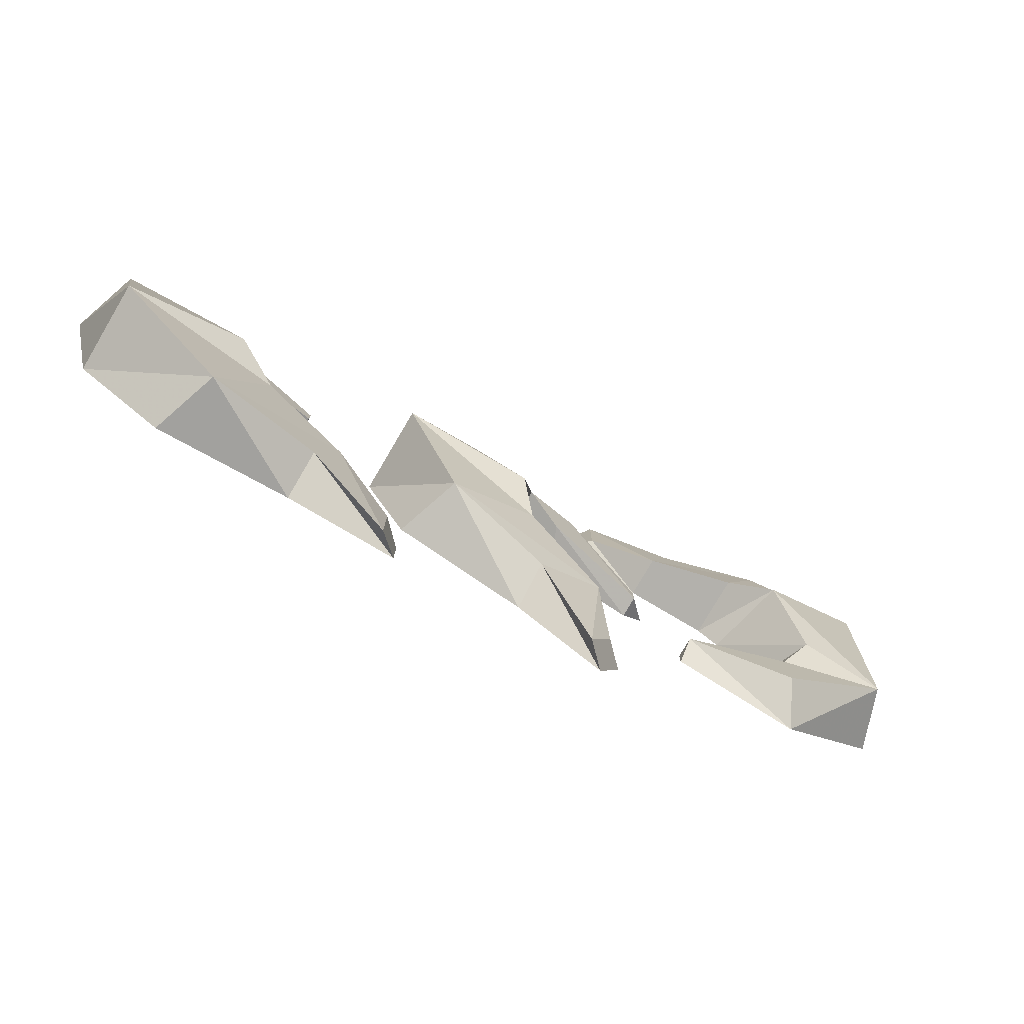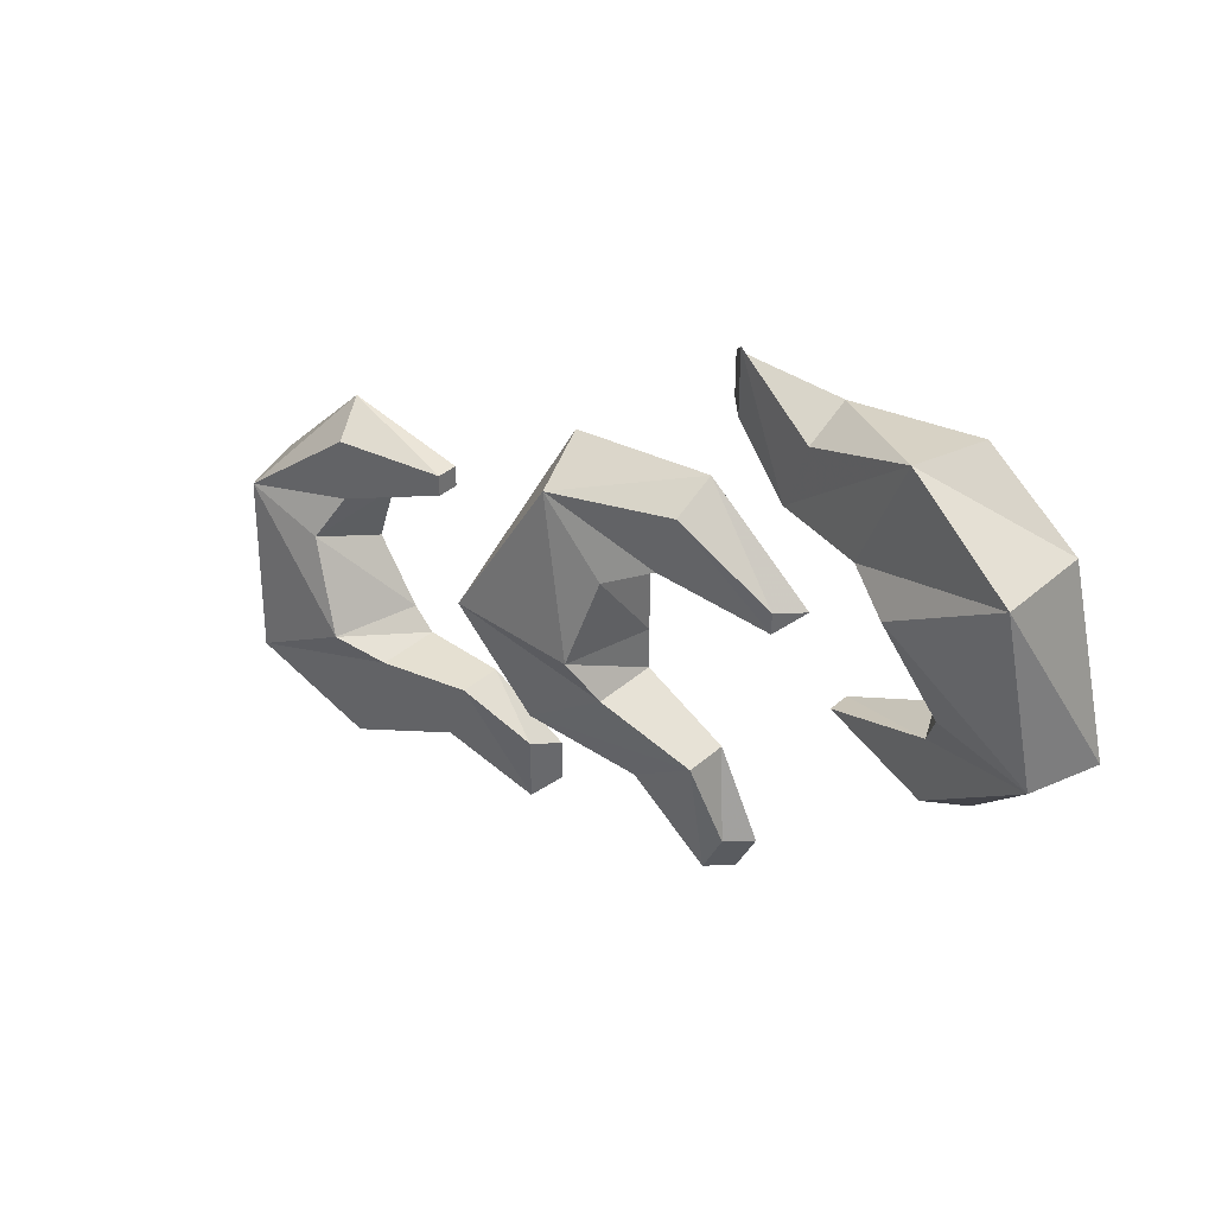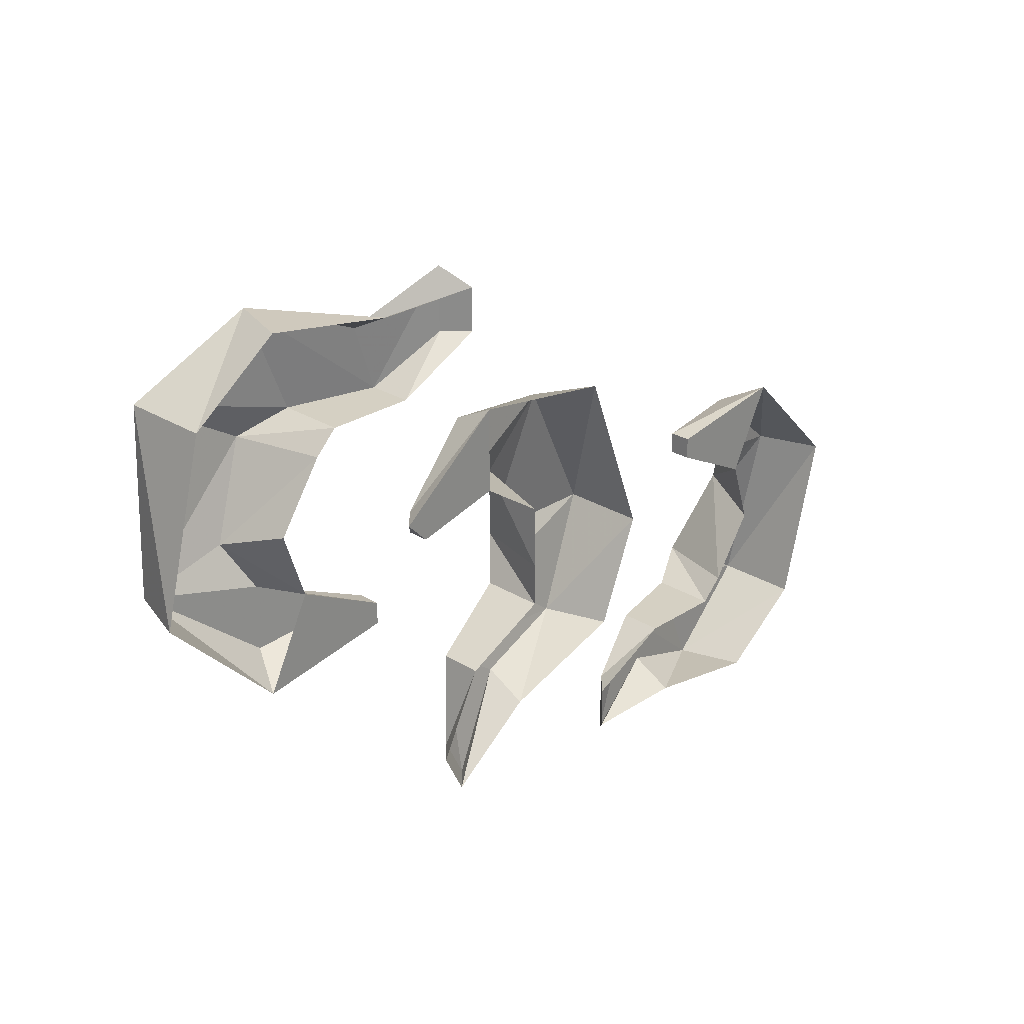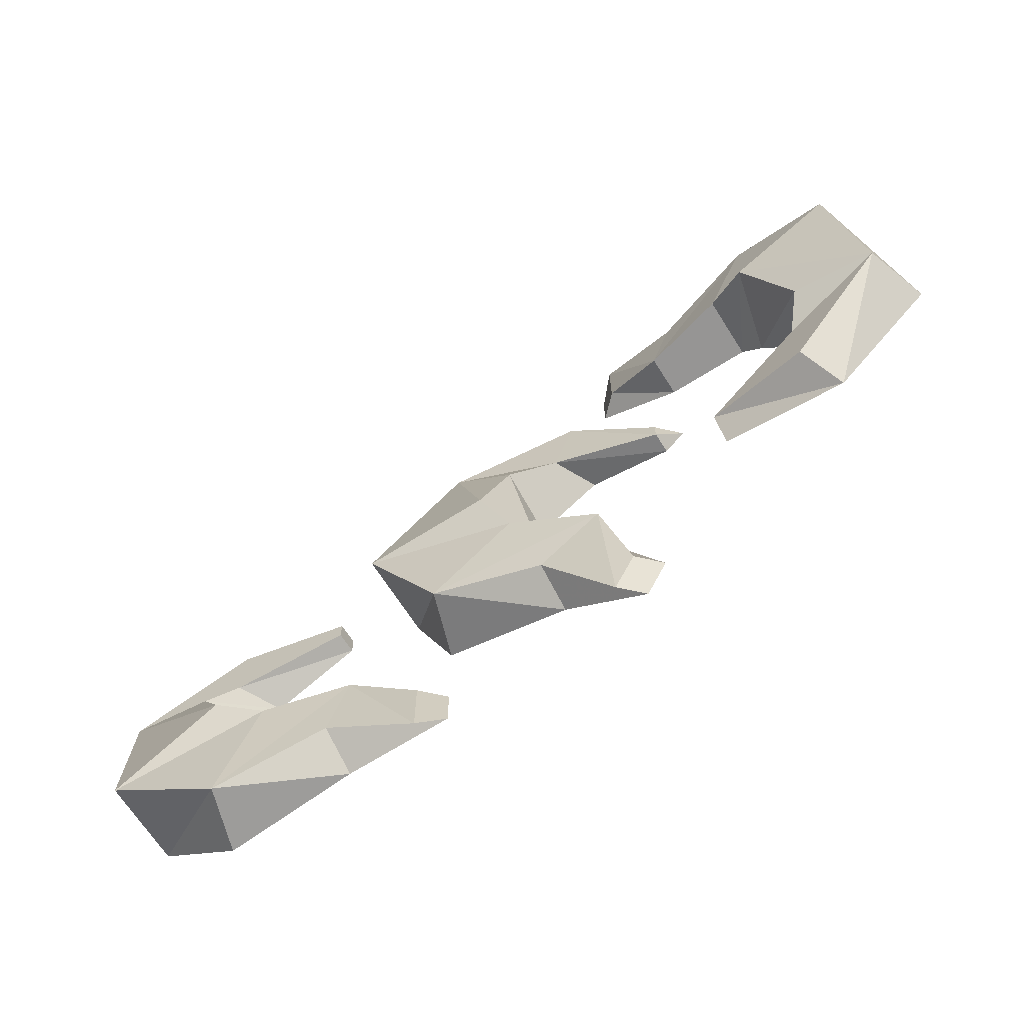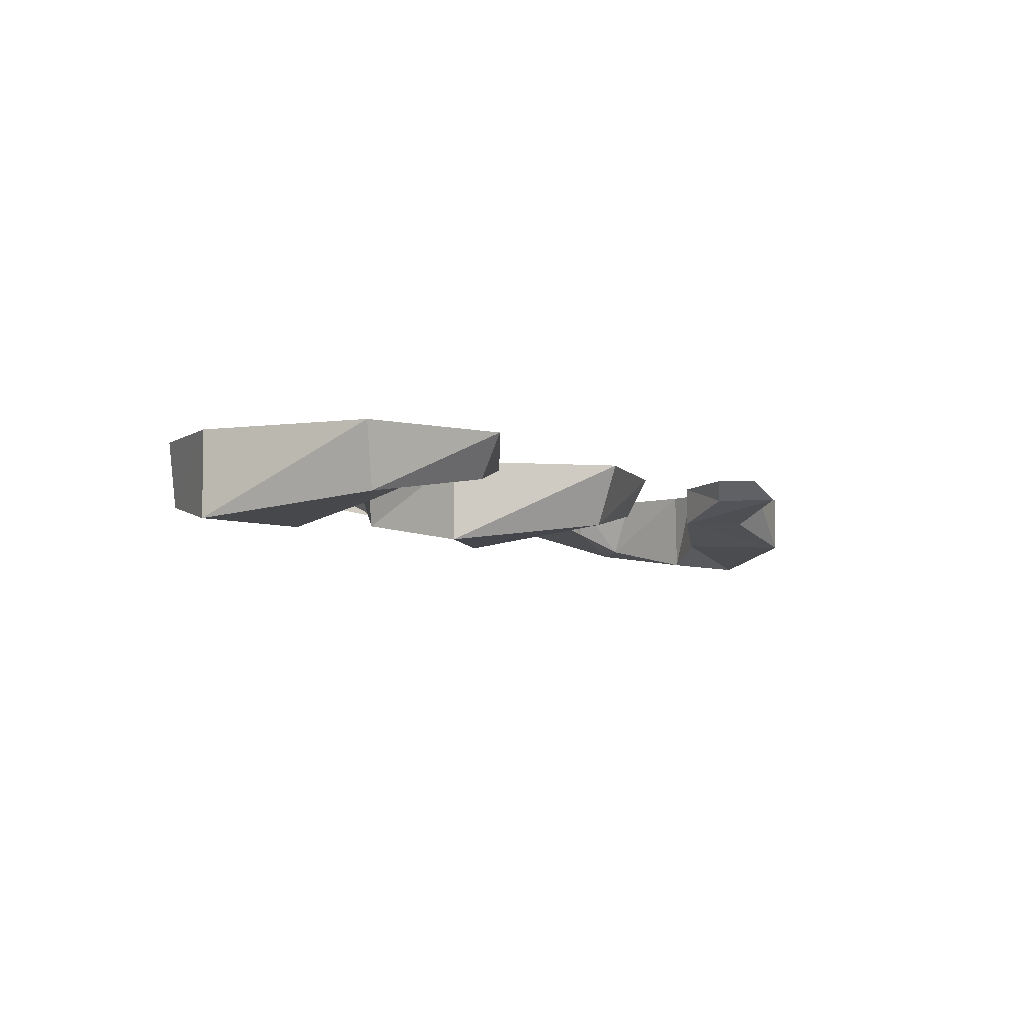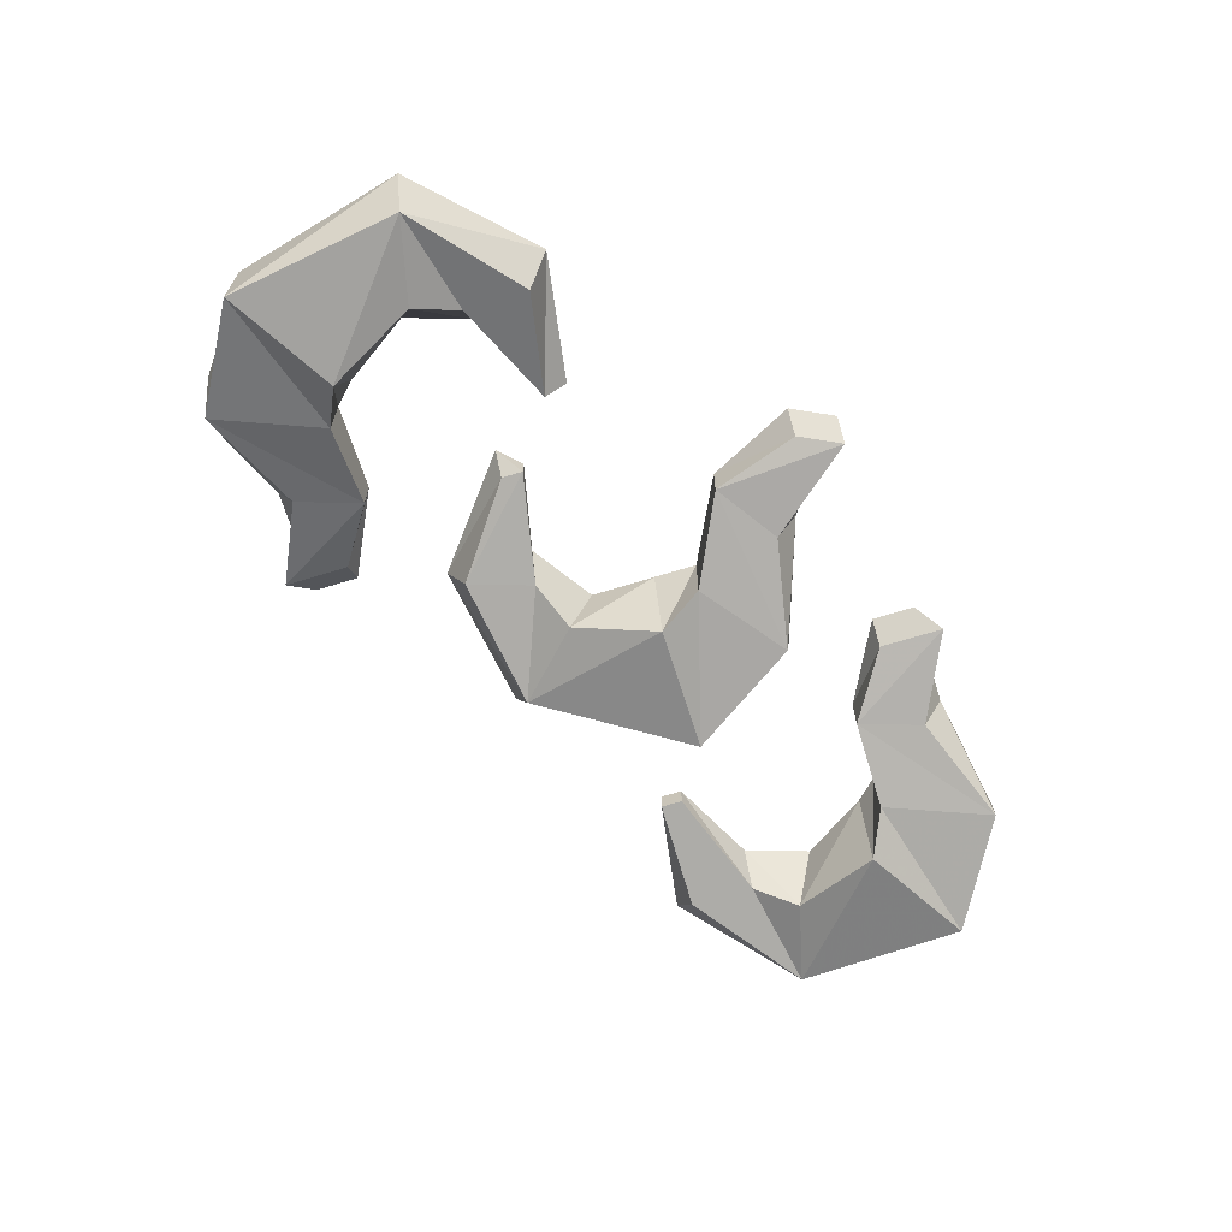
<metadata>
{"format":"obj","ext":"obj","renderer":"f3d","projection":"perspective","resolution":1024,"background":"white","views":[{"elev":-79.1,"azim":-30.5,"up":"+Z"},{"elev":37.6,"azim":42.1,"up":"+Z"},{"elev":26.4,"azim":134.2,"up":"+Z"},{"elev":-67.5,"azim":32.4,"up":"+Z"},{"elev":-5.6,"azim":-81.2,"up":"+Y"},{"elev":-66.4,"azim":107.3,"up":"+Y"}]}
</metadata>
<code>
o item/nasturtium_seed/3
v 3 -2 3
v 4 -2 6
v -2 -3 5
v 1 -3 2
v 4 0 3
v 8 0 2
v 8 -1 2
v 8 -1 3
v 4 0 7
v -3 0 6
v -6 -4 -2
v 0 -4 -2
v 1 0 -2
v 1 0 1
v 2 0 -9
v 2 -2 -8
v -3 -3 -7
v -4 0 -7
v -6 0 -2
v 1 -3 -4
v 1 0 -4
v 5 -2 -6
v 5 0 -6
v 6 0 -12
v 5 -1 -12
v 6 -1 -10
v 7 0 -10
v 9 0 3
v 16 -2 2
v 16 -2 -1
v 21 -3 3
v 17 -3 4
v 15 0 2
v 11 0 0
v 11 -1 0
v 17 0 -2
v 22 0 3
v 20 -4 11
v 15 -4 8
v 14 0 8
v 16 0 5
v 10 0 13
v 10 -2 12
v 15 -3 14
v 16 0 14
v 20 0 11
v 13 -3 9
v 13 0 9
v 9 -2 9
v 9 0 9
v 5 0 13
v 6 -1 14
v 6 -1 11
v 5 0 11
v 11 0 -1
v -15 -2 -2
v -15 -2 1
v -20 -3 -3
v -16 -3 -4
v -14 0 -2
v -10 0 0
v -10 -1 0
v -10 -1 1
v -16 0 2
v -21 0 -3
v -19 -4 -11
v -14 -4 -8
v -13 0 -8
v -15 0 -5
v -9 0 -13
v -9 -2 -12
v -14 -3 -14
v -15 0 -14
v -19 0 -11
v -12 -3 -9
v -12 0 -9
v -8 -2 -9
v -8 0 -9
v -4 0 -13
v -5 -1 -14
v -5 -1 -11
v -4 0 -11
v -10 0 1
v 32 0 32
v 32 0 32
v 32 0 32
v 32 0 32
f 1 2 3
f 1 3 4
f 1 4 5
f 1 5 6
f 1 6 7
f 1 7 2
f 2 7 8
f 2 8 9
f 2 9 3
f 3 9 10
f 3 10 11
f 3 11 12
f 3 12 4
f 4 12 13
f 4 13 14
f 4 14 5
f 15 16 17
f 15 17 18
f 18 17 19
f 19 17 11
f 19 11 10
f 12 20 21
f 12 21 13
f 11 17 20
f 11 20 12
f 17 16 22
f 17 22 20
f 20 22 23
f 20 23 21
f 16 15 24
f 16 24 25
f 16 25 22
f 22 25 26
f 22 26 23
f 23 26 27
f 27 26 25
f 27 25 24
f 8 28 9
f 28 8 7
f 28 7 6
f 9 5 6
f 9 6 28
f 29 30 31
f 29 31 32
f 29 32 33
f 29 33 34
f 29 34 35
f 29 35 30
f 30 35 36
f 30 36 31
f 31 36 37
f 31 37 38
f 31 38 39
f 31 39 32
f 32 39 40
f 32 40 41
f 32 41 33
f 42 43 44
f 42 44 45
f 45 44 46
f 46 44 38
f 46 38 37
f 39 47 48
f 39 48 40
f 38 44 47
f 38 47 39
f 44 43 49
f 44 49 47
f 47 49 50
f 47 50 48
f 43 42 51
f 43 51 52
f 43 52 49
f 49 52 53
f 49 53 50
f 50 53 54
f 54 53 52
f 54 52 51
f 35 55 36
f 55 35 34
f 35 55 35
f 35 35 30
f 36 33 34
f 36 34 55
f 56 57 58
f 56 58 59
f 56 59 60
f 56 60 61
f 56 61 62
f 56 62 57
f 57 62 63
f 57 63 64
f 57 64 58
f 58 64 65
f 58 65 66
f 58 66 67
f 58 67 59
f 59 67 68
f 59 68 69
f 59 69 60
f 70 71 72
f 70 72 73
f 73 72 74
f 74 72 66
f 74 66 65
f 67 75 76
f 67 76 68
f 66 72 75
f 66 75 67
f 72 71 77
f 72 77 75
f 75 77 78
f 75 78 76
f 71 70 79
f 71 79 80
f 71 80 77
f 77 80 81
f 77 81 78
f 78 81 82
f 82 81 80
f 82 80 79
f 63 83 64
f 83 63 62
f 83 62 61
f 64 60 61
f 64 61 83

</code>
